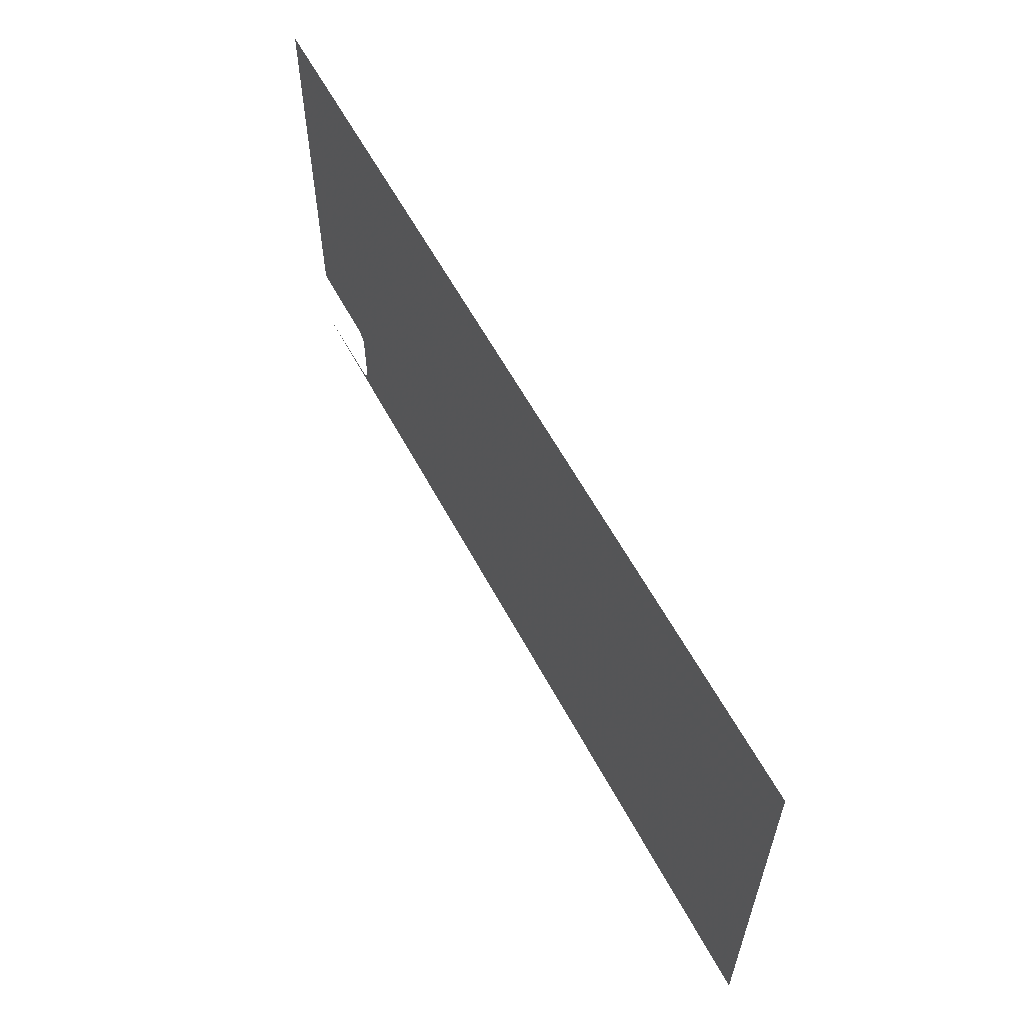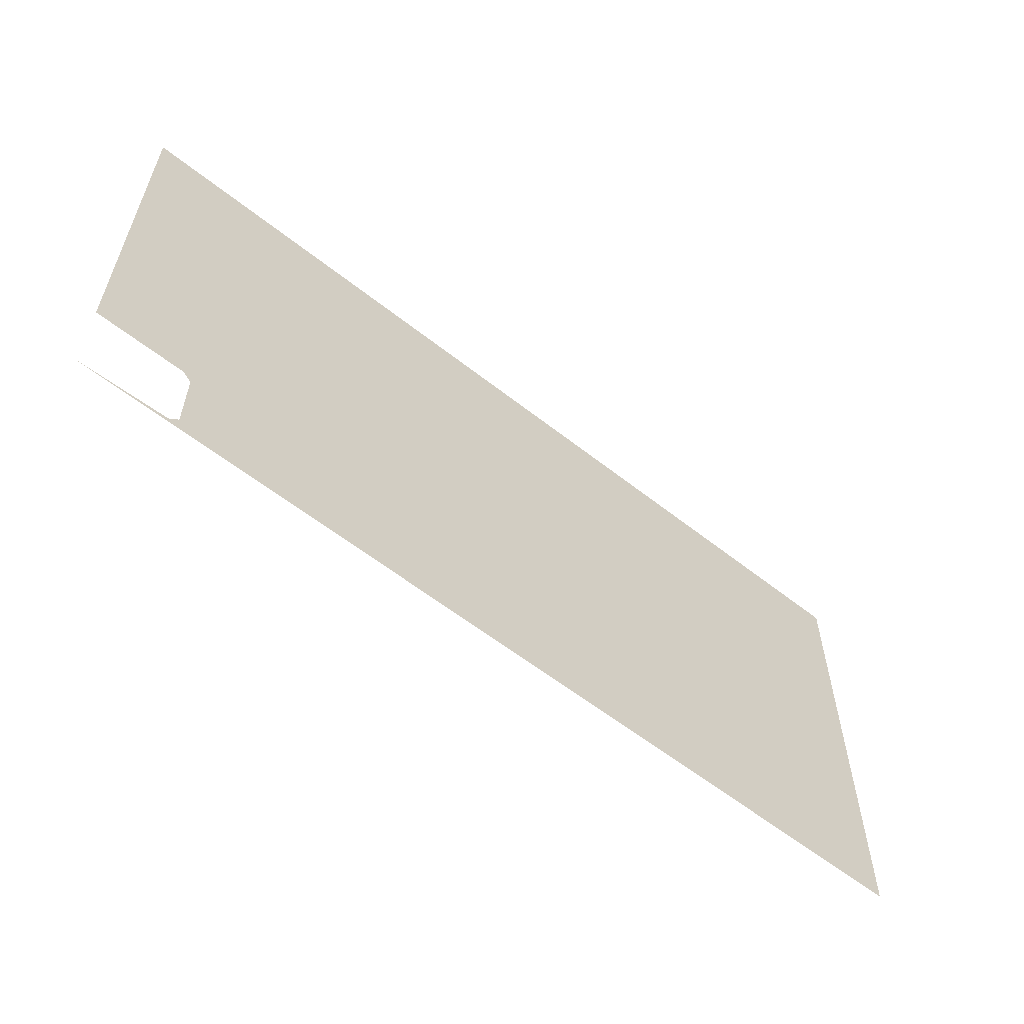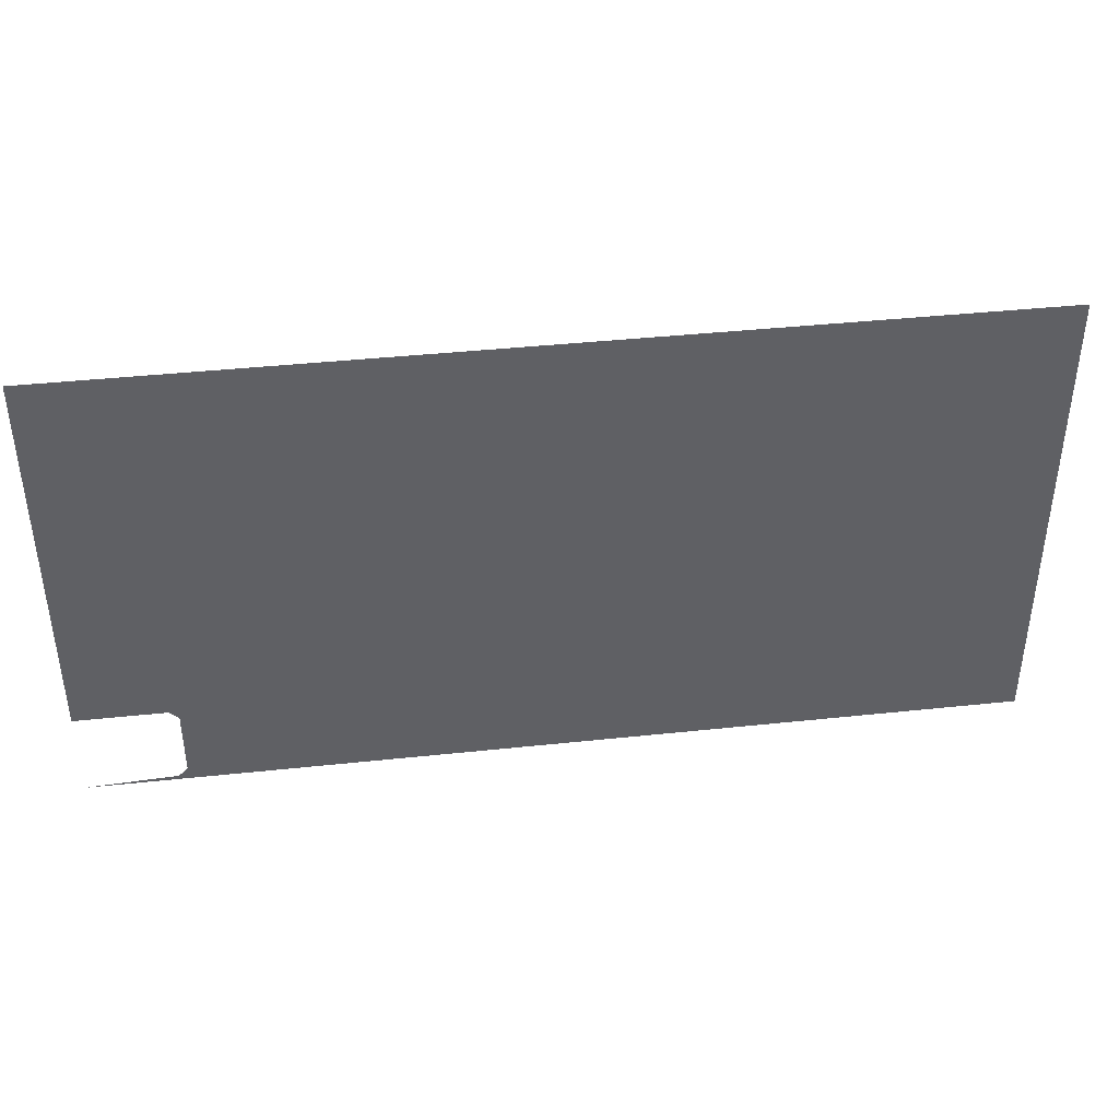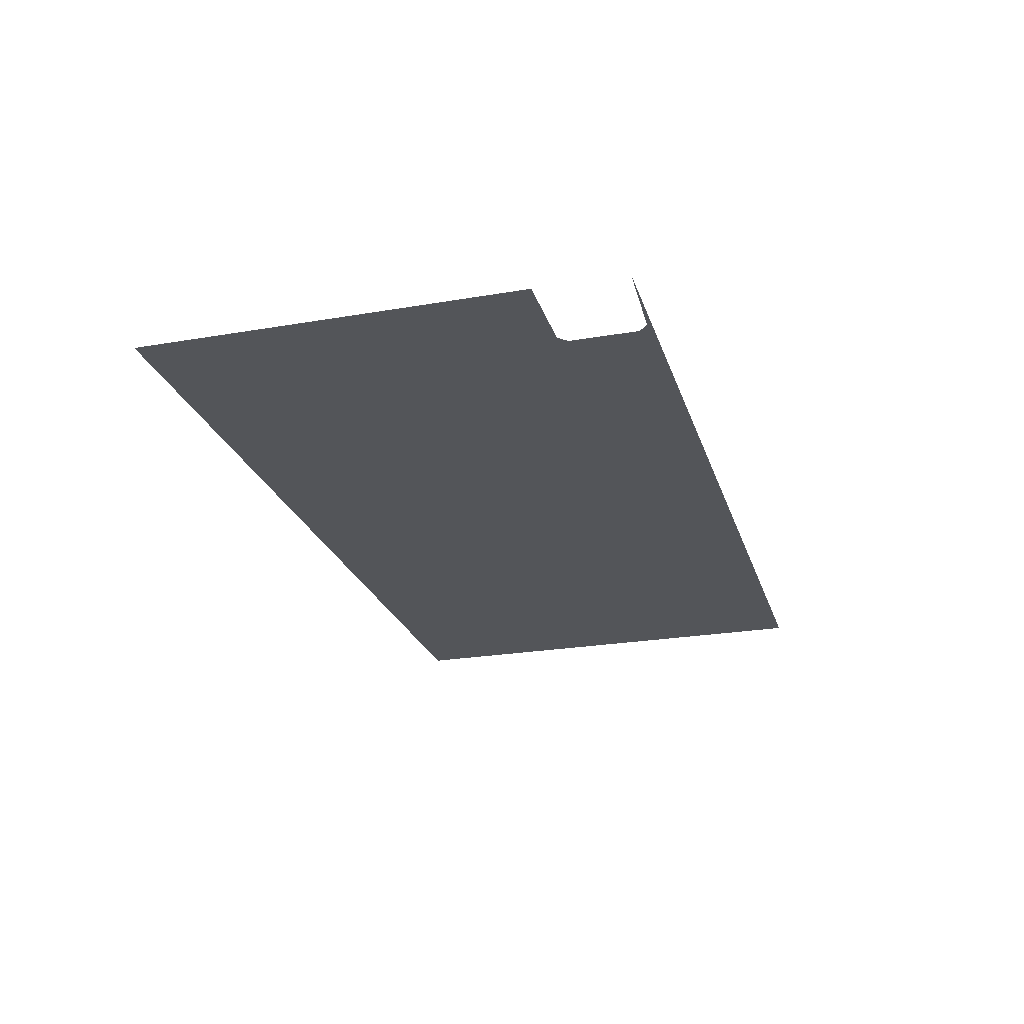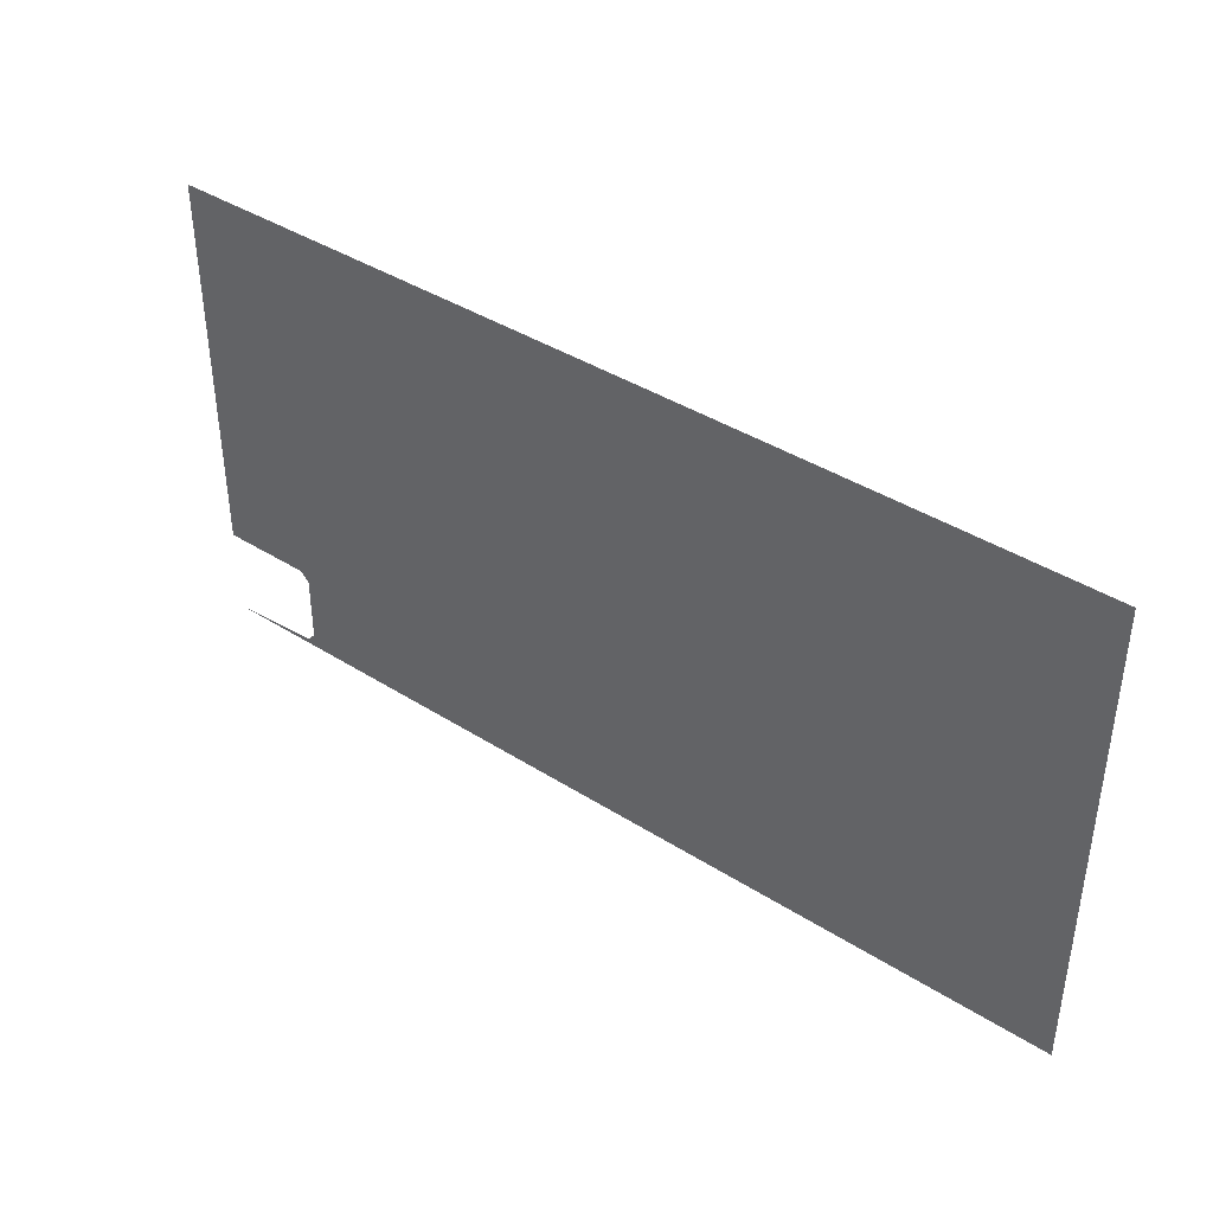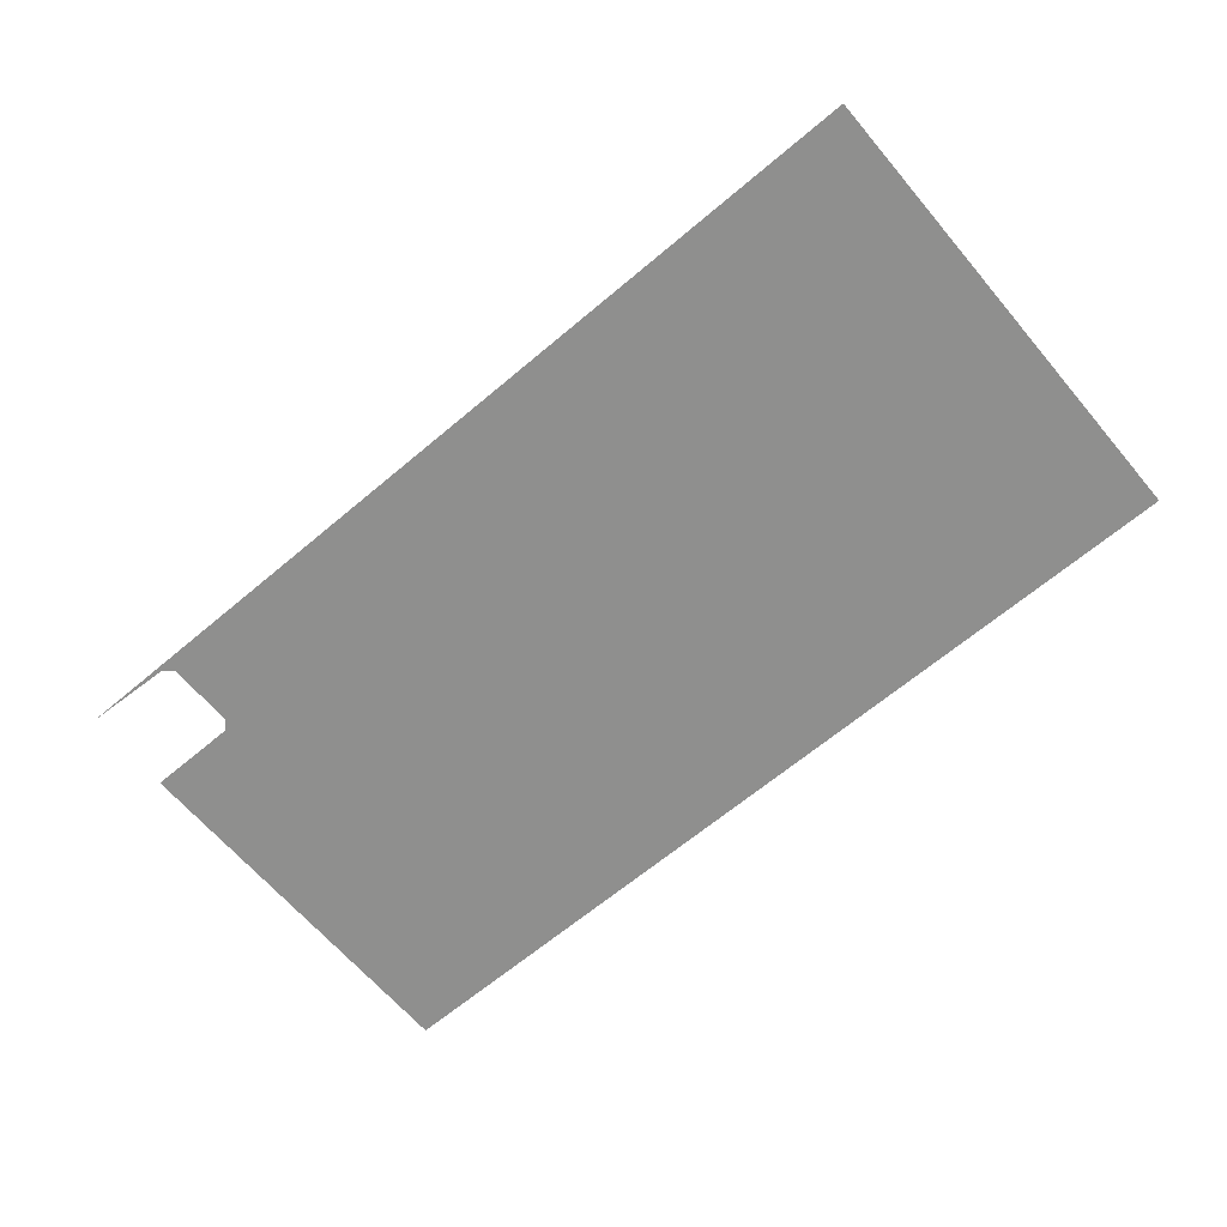
<metadata>
{"format":"obj","ext":"obj","renderer":"f3d","projection":"perspective","resolution":1024,"background":"white","views":[{"elev":59.5,"azim":-118.0,"up":"+Z"},{"elev":-58.7,"azim":140.8,"up":"+Z"},{"elev":40.9,"azim":172.6,"up":"+Z"},{"elev":-24.2,"azim":105.9,"up":"+Y"},{"elev":40.3,"azim":-142.0,"up":"+Z"},{"elev":-65.2,"azim":-139.7,"up":"+Y"}]}
</metadata>
<code>
g ExportedNavMesh
v 0 5.96e-08 7.833
v 12.5 5.96e-08 7.833
v 12.5 5.96e-08 0
v 0 5.96e-08 0
v 0 5.96e-08 7.833
v 0 5.96e-08 0
v -21.5 5.96e-08 0
v -21.5 5.96e-08 7.833
v 12.5 5.96e-08 -9.537e-07
v 12.5 5.96e-08 -6.5
v 9.167 5.96e-08 -6.5
v 12.5 5.96e-08 -9.537e-07
v 9.167 5.96e-08 -6.5
v 8.833 5.96e-08 -6.833
v 0 5.96e-08 -9.833
v 0 5.96e-08 -9.537e-07
v 9.167 5.96e-08 -9.667
v 12.5 5.96e-08 -9.833
v 0 5.96e-08 -9.833
v 8.833 5.96e-08 -9.333
v 9.167 5.96e-08 -9.667
v 0 5.96e-08 -9.833
v 8.833 5.96e-08 -6.833
v 8.833 5.96e-08 -9.333
v 0 5.96e-08 -9.833
v -21.5 5.96e-08 -9.537e-07
v 0 5.96e-08 -9.537e-07
v 0 5.96e-08 -9.833
v -21.5 5.96e-08 -9.833
f 1 2 3
f 1 3 4
f 5 6 7
f 5 7 8
f 9 10 11
f 12 13 14
f 12 14 15
f 12 15 16
f 17 18 19
f 20 21 22
f 23 24 25
f 26 27 28
f 26 28 29

</code>
